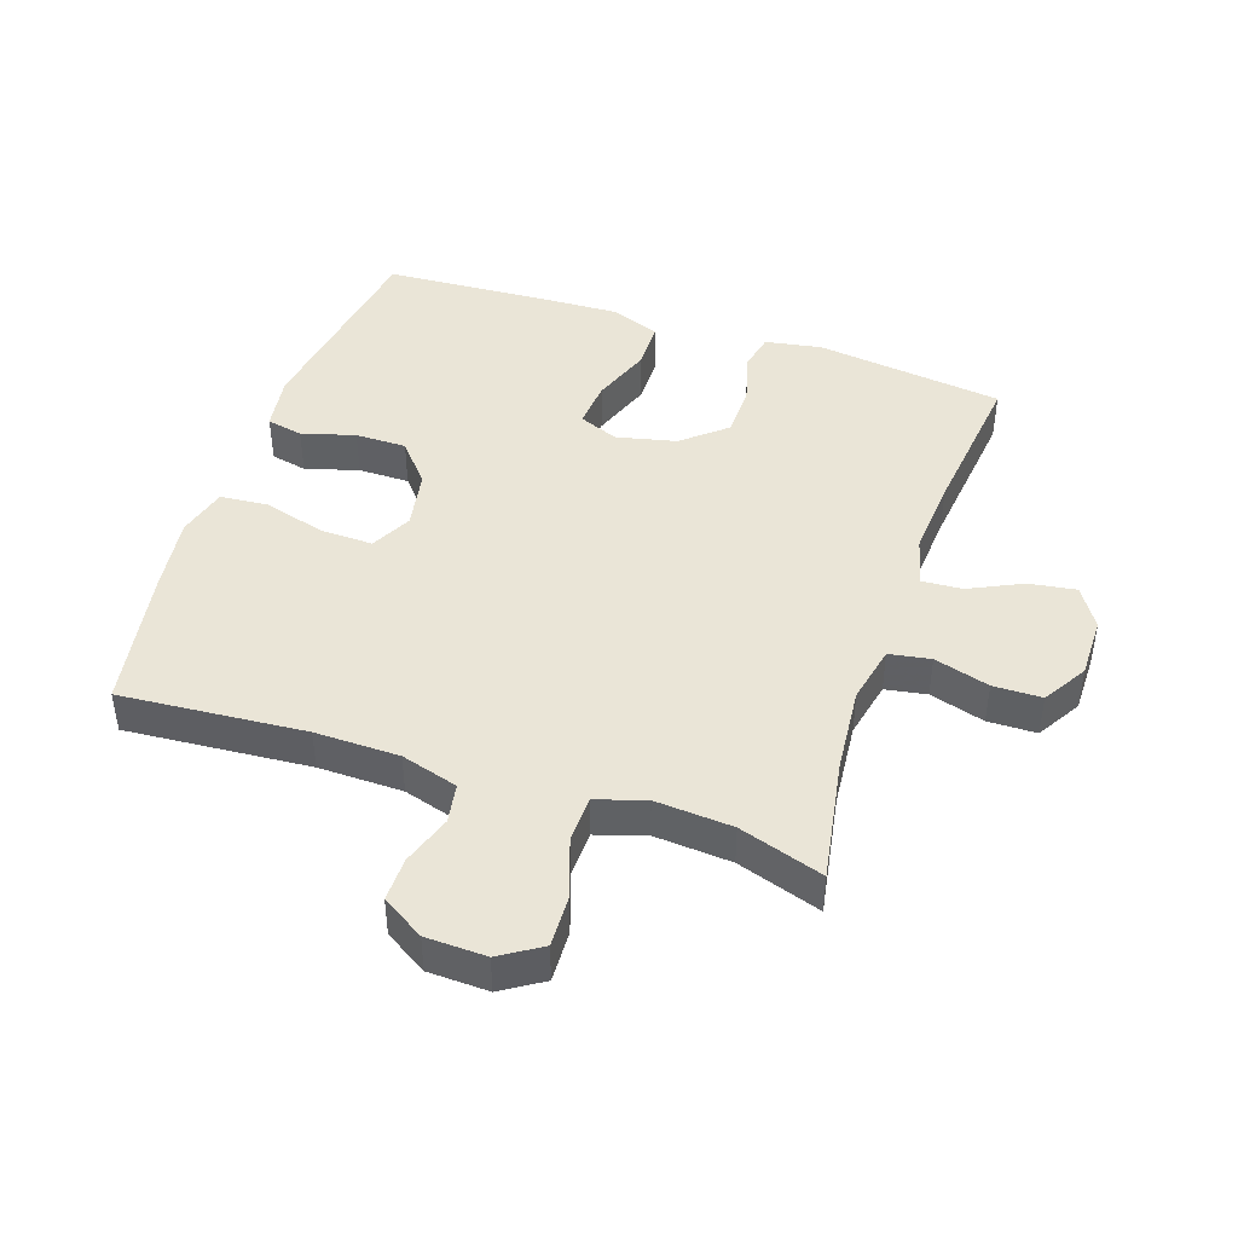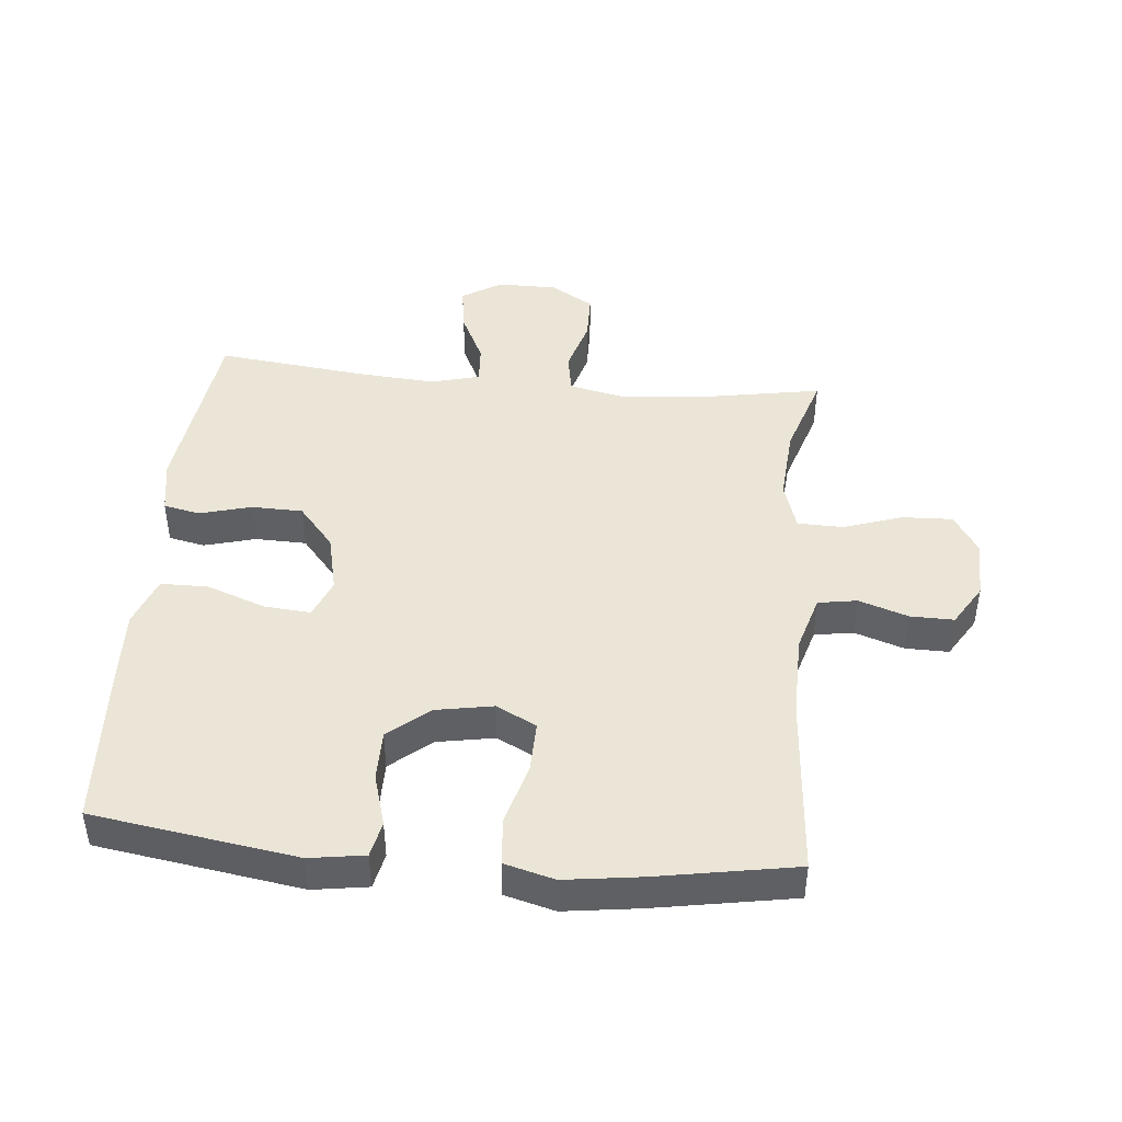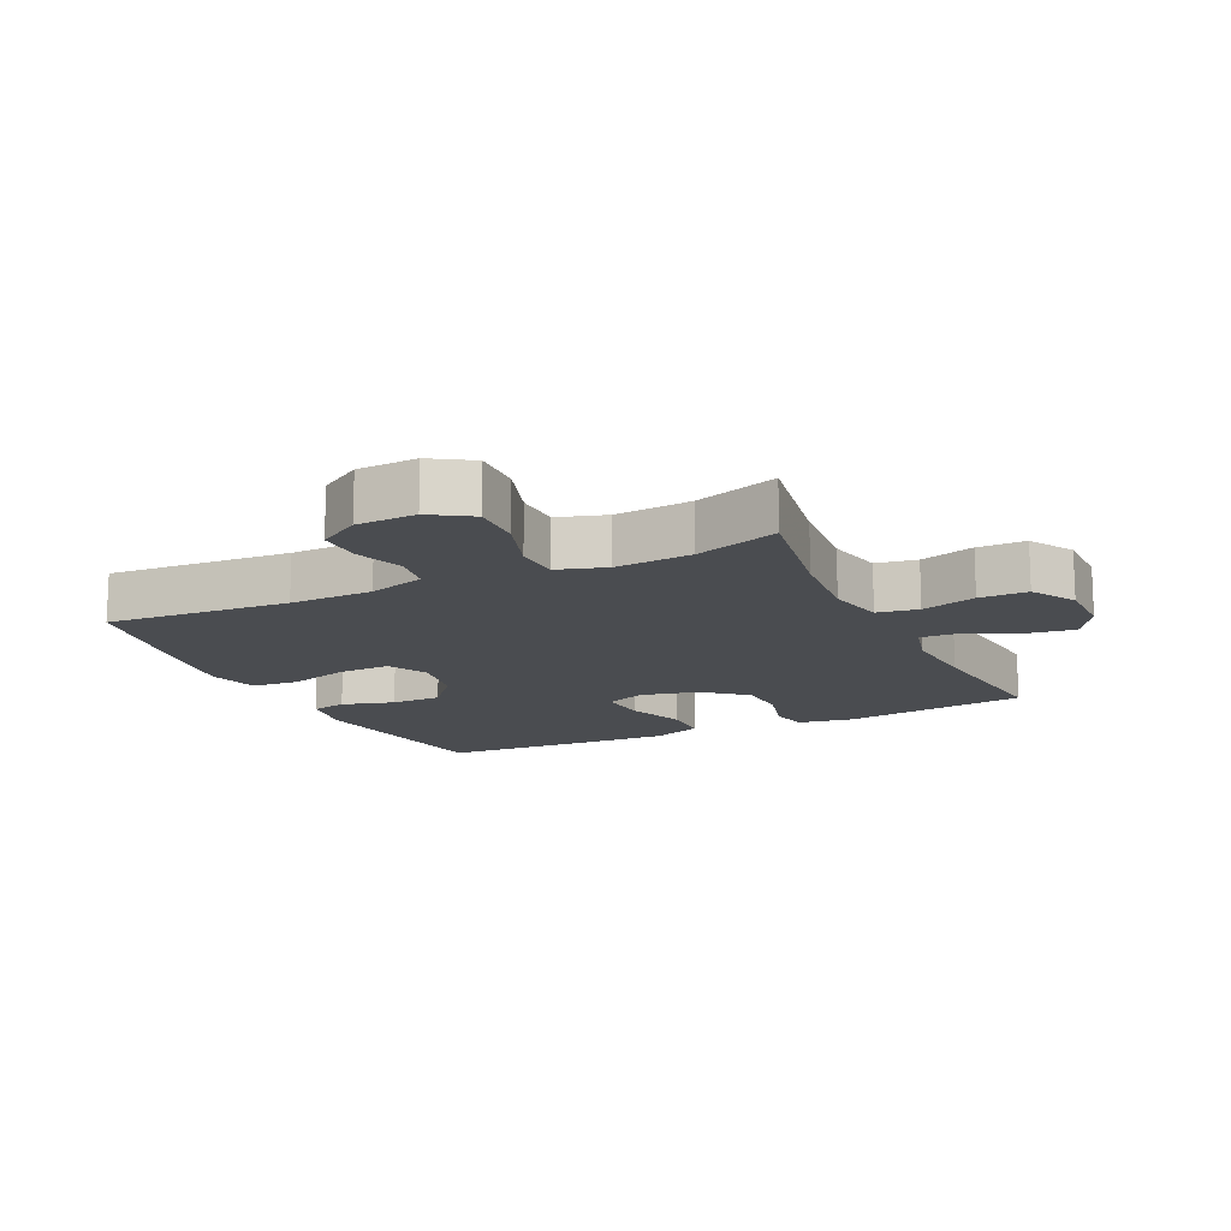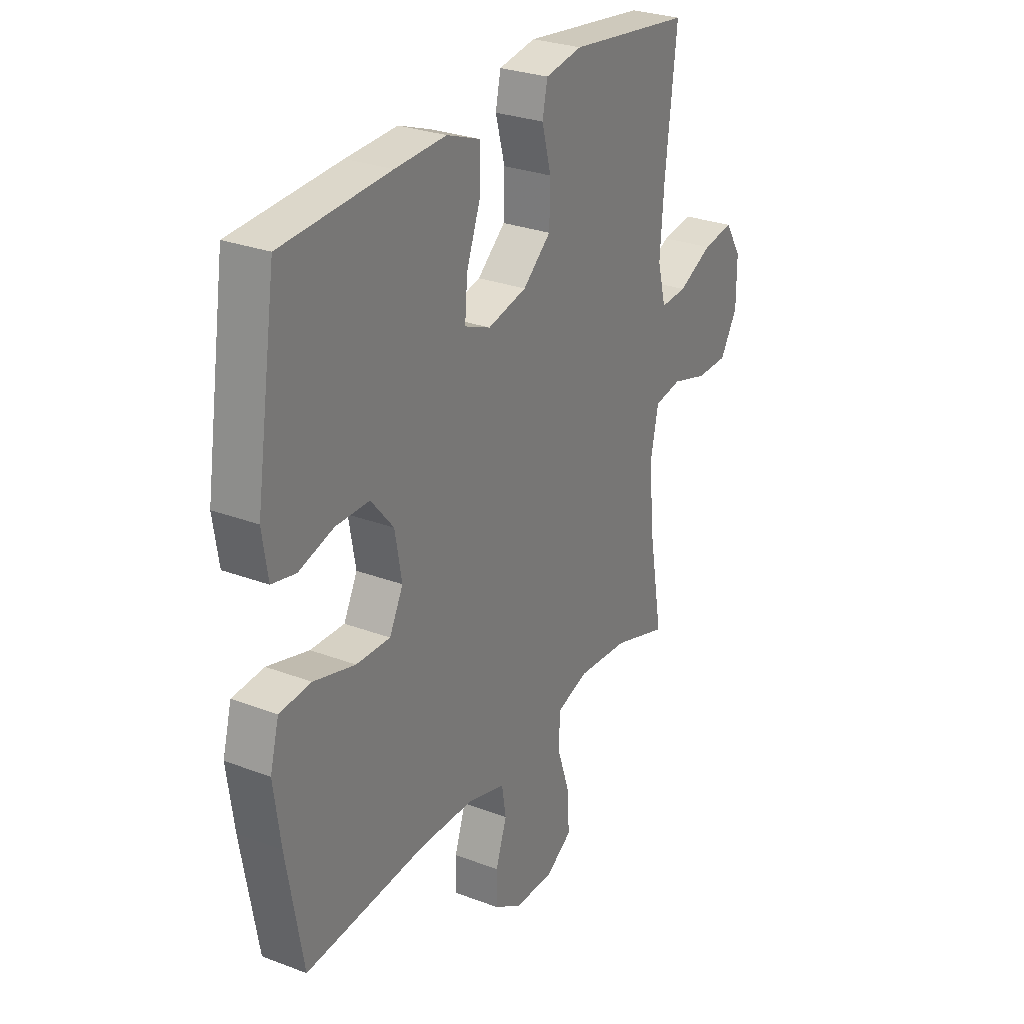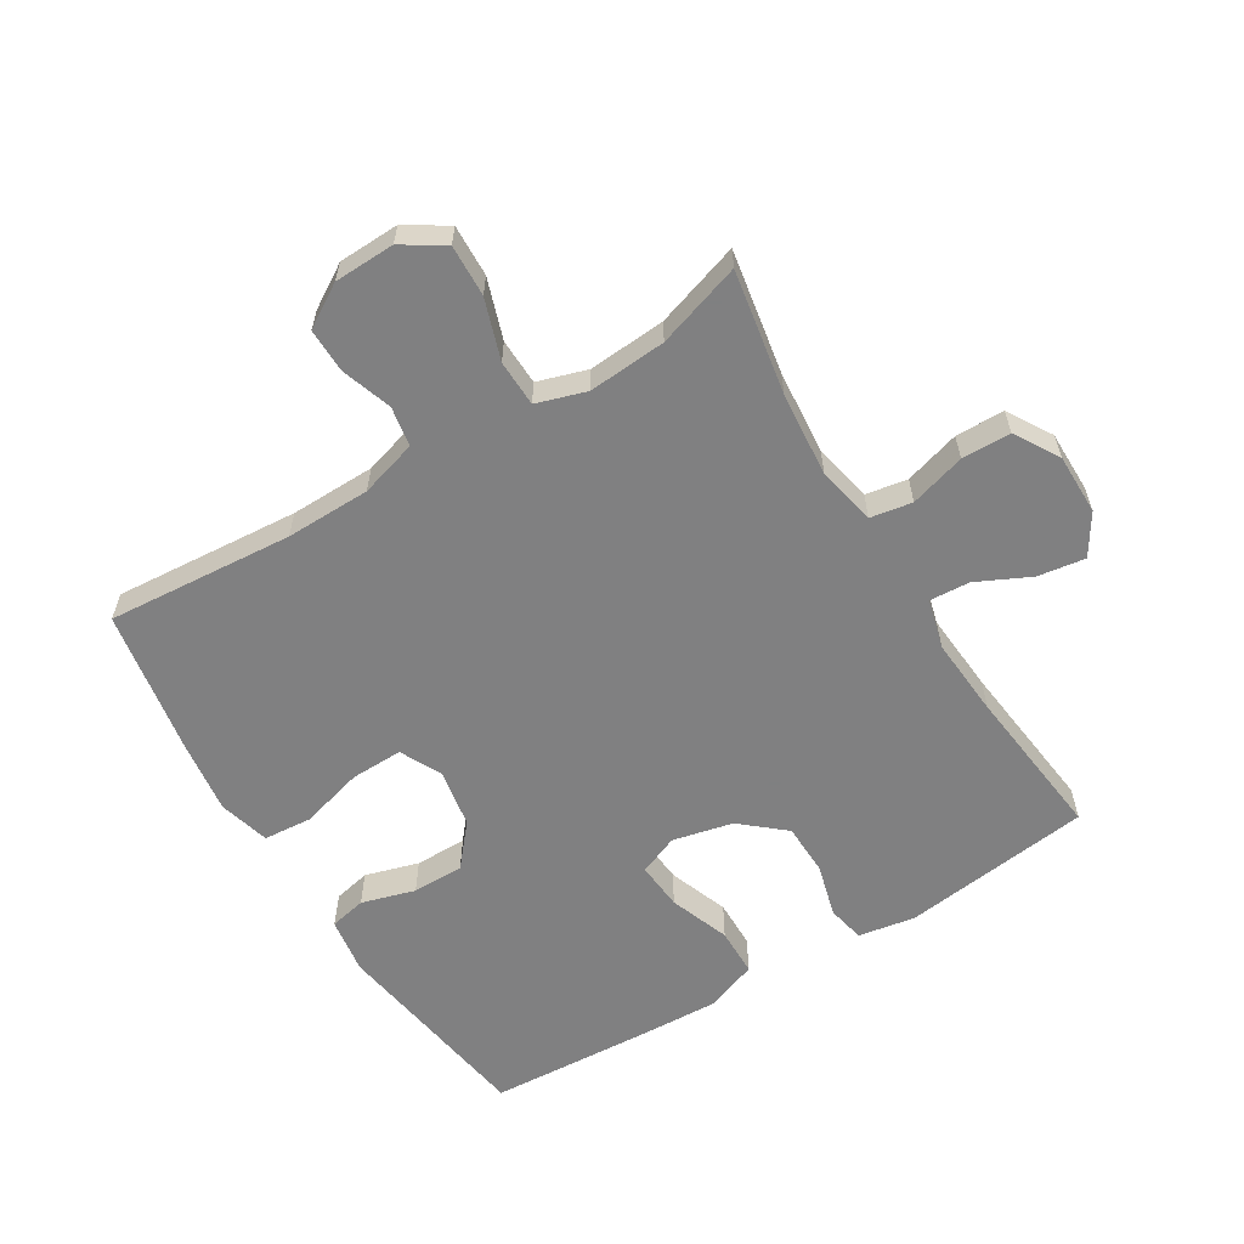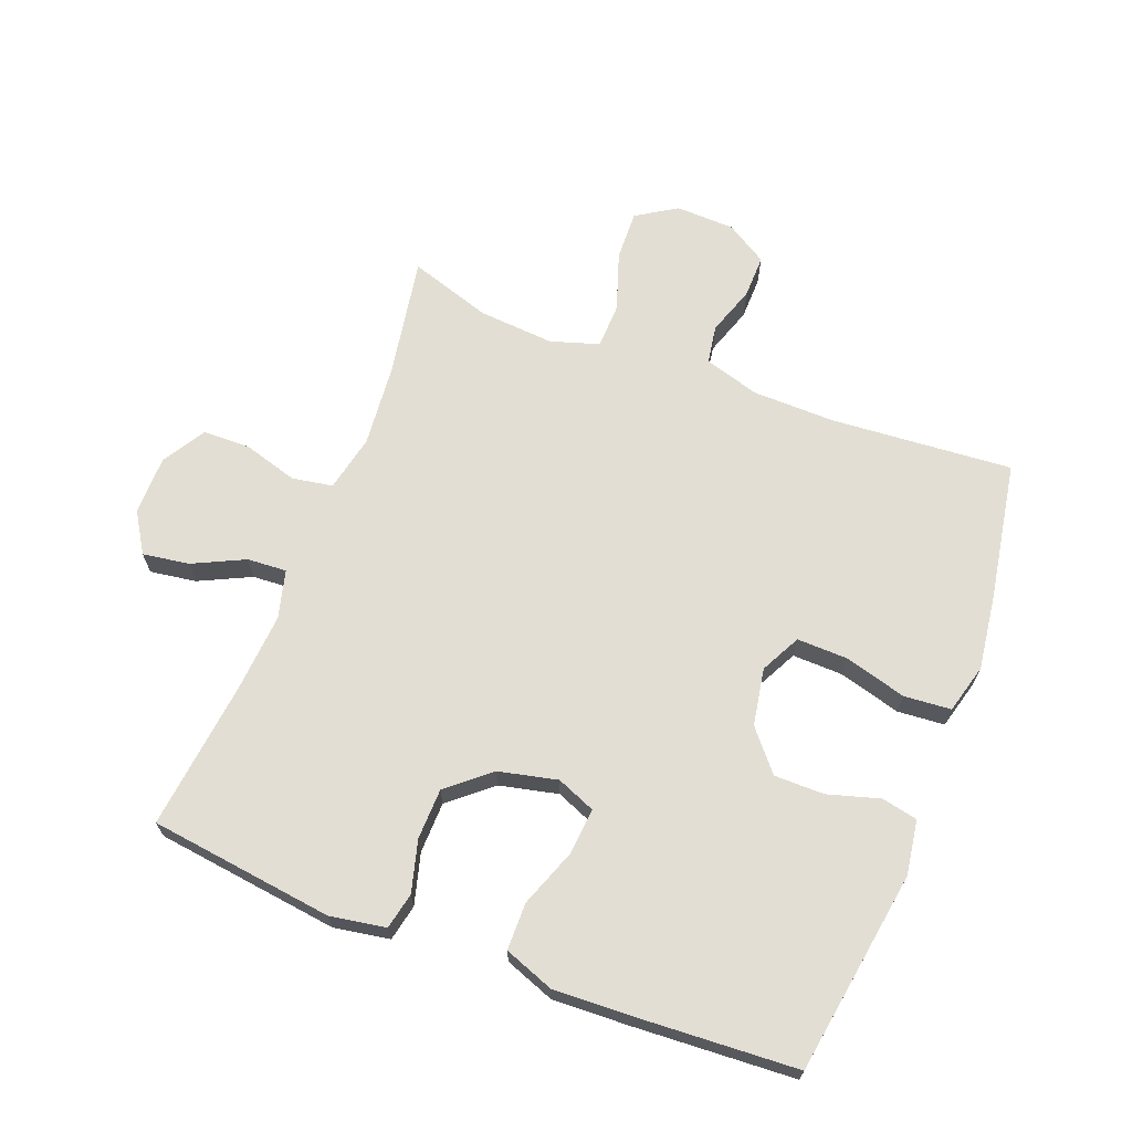
<metadata>
{"format":"obj","ext":"obj","renderer":"f3d","projection":"perspective","resolution":1024,"background":"white","views":[{"elev":44.3,"azim":-161.4,"up":"+Y"},{"elev":44.4,"azim":95.3,"up":"+Y"},{"elev":-14.7,"azim":-154.4,"up":"+Y"},{"elev":28.1,"azim":119.9,"up":"+Z"},{"elev":-60.0,"azim":-148.6,"up":"+Y"},{"elev":67.2,"azim":21.1,"up":"+Y"}]}
</metadata>
<code>
v 0.5 0.07 0.5
v 0.549 0.07 0.181
v 0.536 0.07 0.095
v 0.48 0.07 0.083
v 0.398 0.07 0.107
v 0.319 0.07 0.107
v 0.266 0.07 0.044
v 0.25 0.07 -0.046
v 0.282 0.07 -0.109
v 0.362 0.07 -0.107
v 0.459 0.07 -0.08
v 0.533 0.07 -0.086
v 0.554 0.07 -0.164
v 0.538 0.07 -0.282
v 0.5 0.07 -0.5
v 0.215 0.07 -0.478
v 0.085 0.07 -0.48
v -0.003 0.07 -0.506
v -0.013 0.07 -0.567
v 0.013 0.07 -0.644
v 0.014 0.07 -0.712
v -0.051 0.07 -0.752
v -0.144 0.07 -0.755
v -0.207 0.07 -0.715
v -0.204 0.07 -0.636
v -0.173 0.07 -0.544
v -0.175 0.07 -0.473
v -0.251 0.07 -0.449
v -0.37 0.07 -0.458
v -0.5 0.07 -0.5
v -0.467 0.07 -0.311
v -0.455 0.07 -0.18
v -0.474 0.07 -0.091
v -0.538 0.07 -0.08
v -0.623 0.07 -0.105
v -0.698 0.07 -0.104
v -0.739 0.07 -0.036
v -0.739 0.07 0.058
v -0.7 0.07 0.12
v -0.627 0.07 0.109
v -0.546 0.07 0.07
v -0.484 0.07 0.066
v -0.464 0.07 0.142
v -0.473 0.07 0.264
v -0.5 0.07 0.5
v -0.21 0.07 0.537
v -0.123 0.07 0.522
v -0.111 0.07 0.465
v -0.133 0.07 0.384
v -0.131 0.07 0.304
v -0.065 0.07 0.248
v 0.027 0.07 0.227
v 0.088 0.07 0.252
v 0.082 0.07 0.325
v 0.048 0.07 0.417
v 0.049 0.07 0.491
v 0.127 0.07 0.52
v 0.247 0.07 0.515
v 0.5 0 0.5
v 0.549 0 0.181
v 0.536 0 0.095
v 0.48 0 0.083
v 0.398 0 0.107
v 0.319 0 0.107
v 0.266 0 0.044
v 0.25 0 -0.046
v 0.282 0 -0.109
v 0.362 0 -0.107
v 0.459 0 -0.08
v 0.533 0 -0.086
v 0.554 0 -0.164
v 0.538 0 -0.282
v 0.5 0 -0.5
v 0.215 0 -0.478
v 0.085 0 -0.48
v -0.003 0 -0.506
v -0.013 0 -0.567
v 0.013 0 -0.644
v 0.014 0 -0.712
v -0.051 0 -0.752
v -0.144 0 -0.755
v -0.207 0 -0.715
v -0.204 0 -0.636
v -0.173 0 -0.544
v -0.175 0 -0.473
v -0.251 0 -0.449
v -0.37 0 -0.458
v -0.5 0 -0.5
v -0.467 0 -0.311
v -0.455 0 -0.18
v -0.474 0 -0.091
v -0.538 0 -0.08
v -0.623 0 -0.105
v -0.698 0 -0.104
v -0.739 0 -0.036
v -0.739 0 0.058
v -0.7 0 0.12
v -0.627 0 0.109
v -0.546 0 0.07
v -0.484 0 0.066
v -0.464 0 0.142
v -0.473 0 0.264
v -0.5 0 0.5
v -0.21 0 0.537
v -0.123 0 0.522
v -0.111 0 0.465
v -0.133 0 0.384
v -0.131 0 0.304
v -0.065 0 0.248
v 0.027 0 0.227
v 0.088 0 0.252
v 0.082 0 0.325
v 0.048 0 0.417
v 0.049 0 0.491
v 0.127 0 0.52
v 0.247 0 0.515
f 54 55 56 57
f 53 54 57 58
f 46 47 48 49
f 44 45 46 49
f 43 44 49 50
f 42 43 50 51
f 38 39 40 41
f 38 41 42
f 37 38 42
f 34 35 36 37
f 33 34 37 42
f 32 33 42 51
f 29 30 31
f 28 29 31 32
f 27 28 32 51
f 23 24 25 26
f 19 20 21 22
f 18 19 22 23
f 13 14 15 16
f 13 16 17
f 10 11 12 13
f 9 10 13 17
f 8 9 17 18
f 2 3 4 5
f 2 5 6
f 53 58 1 2
f 52 53 2 6
f 51 52 6 7
f 23 26 27 51
f 18 23 51
f 7 8 18 51
f 115 114 113 112
f 116 115 112 111
f 107 106 105 104
f 107 104 103 102
f 108 107 102 101
f 109 108 101 100
f 99 98 97 96
f 100 99 96
f 100 96 95
f 95 94 93 92
f 100 95 92 91
f 109 100 91 90
f 89 88 87
f 90 89 87 86
f 109 90 86 85
f 84 83 82 81
f 80 79 78 77
f 81 80 77 76
f 74 73 72 71
f 75 74 71
f 71 70 69 68
f 75 71 68 67
f 76 75 67 66
f 63 62 61 60
f 64 63 60
f 60 59 116 111
f 64 60 111 110
f 65 64 110 109
f 109 85 84 81
f 109 81 76
f 109 76 66 65
f 1 59 60 2
f 2 60 61 3
f 3 61 62 4
f 4 62 63 5
f 5 63 64 6
f 6 64 65 7
f 7 65 66 8
f 8 66 67 9
f 9 67 68 10
f 10 68 69 11
f 11 69 70 12
f 12 70 71 13
f 13 71 72 14
f 14 72 73 15
f 15 73 74 16
f 16 74 75 17
f 17 75 76 18
f 18 76 77 19
f 19 77 78 20
f 20 78 79 21
f 21 79 80 22
f 22 80 81 23
f 23 81 82 24
f 24 82 83 25
f 25 83 84 26
f 26 84 85 27
f 27 85 86 28
f 28 86 87 29
f 29 87 88 30
f 30 88 89 31
f 31 89 90 32
f 32 90 91 33
f 33 91 92 34
f 34 92 93 35
f 35 93 94 36
f 36 94 95 37
f 37 95 96 38
f 38 96 97 39
f 39 97 98 40
f 40 98 99 41
f 41 99 100 42
f 42 100 101 43
f 43 101 102 44
f 44 102 103 45
f 45 103 104 46
f 46 104 105 47
f 47 105 106 48
f 48 106 107 49
f 49 107 108 50
f 50 108 109 51
f 51 109 110 52
f 52 110 111 53
f 53 111 112 54
f 54 112 113 55
f 55 113 114 56
f 56 114 115 57
f 57 115 116 58
f 58 116 59 1

</code>
